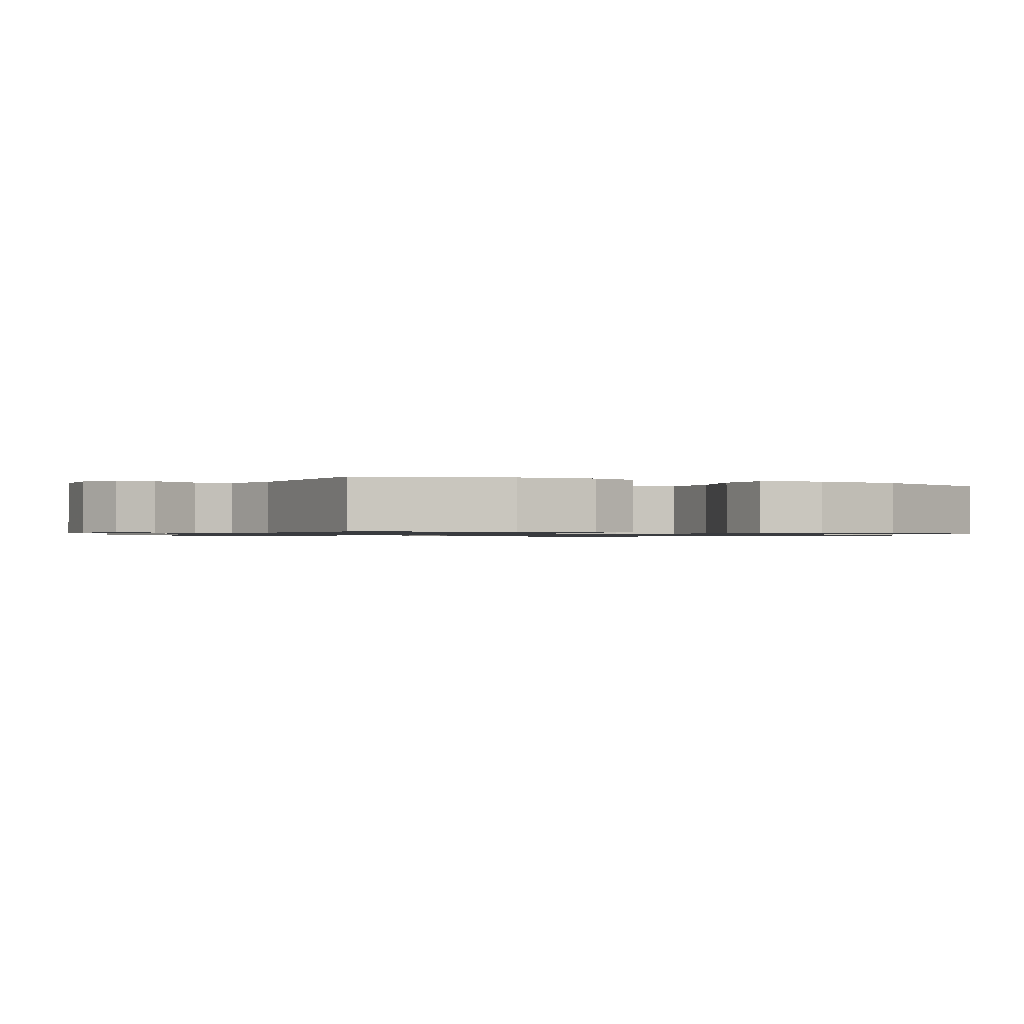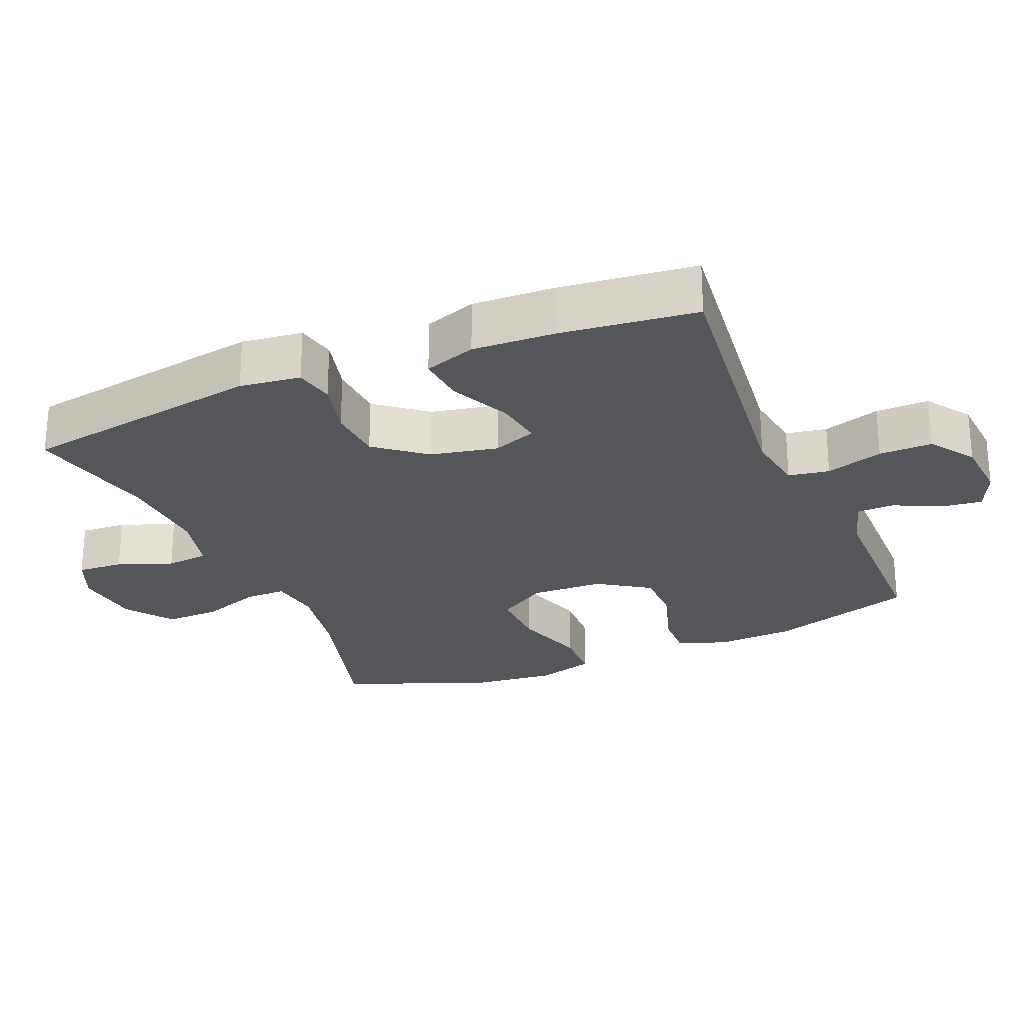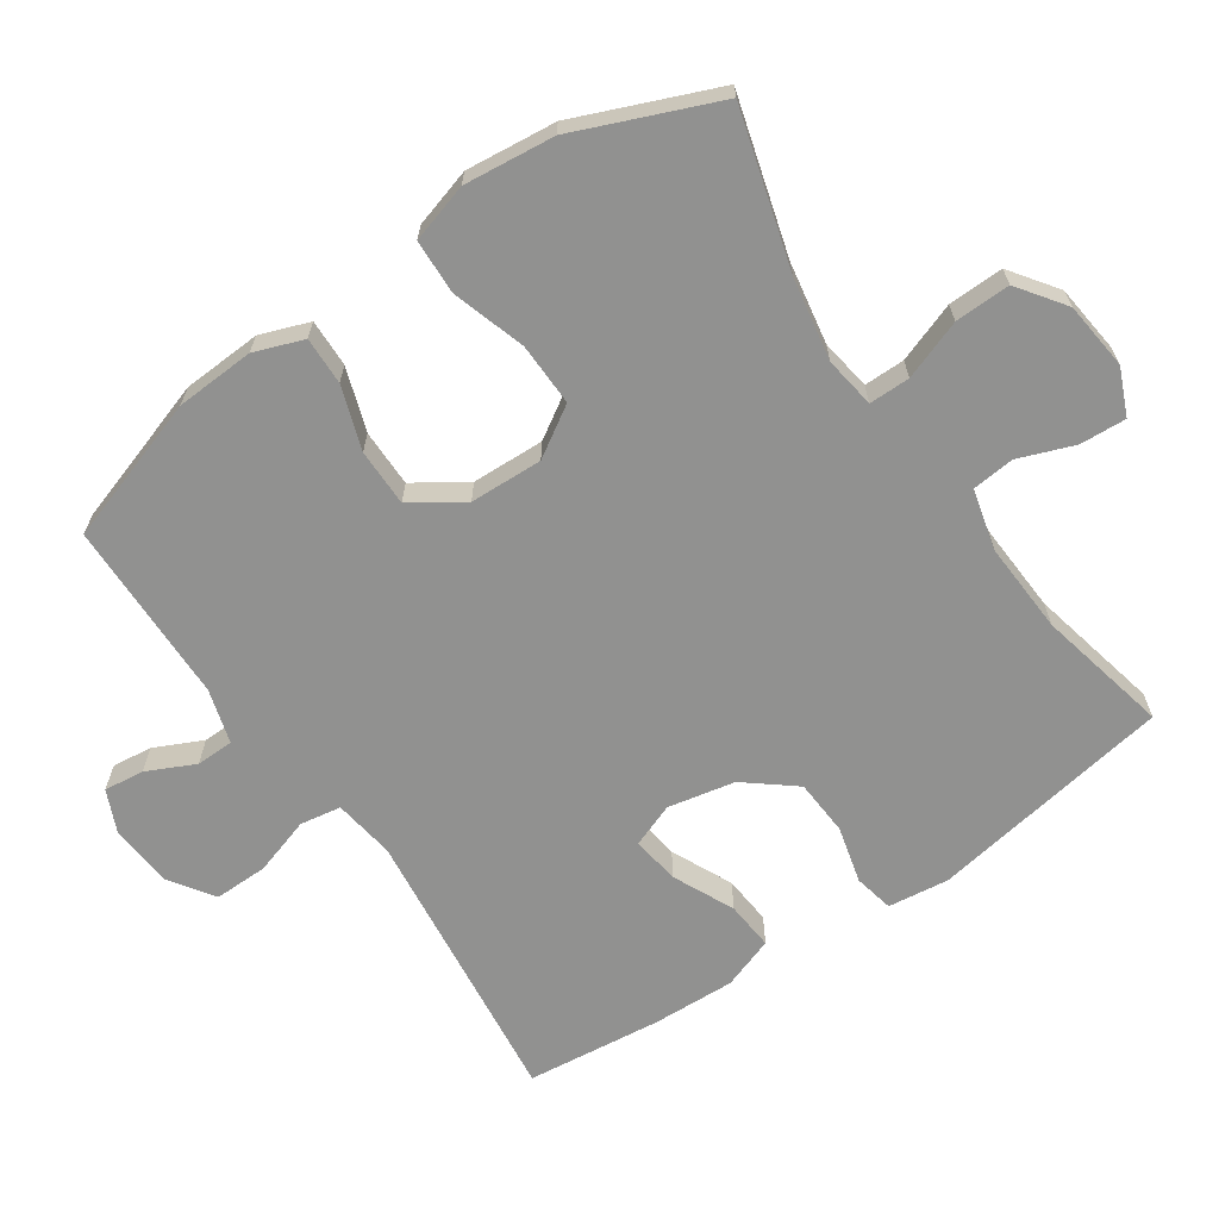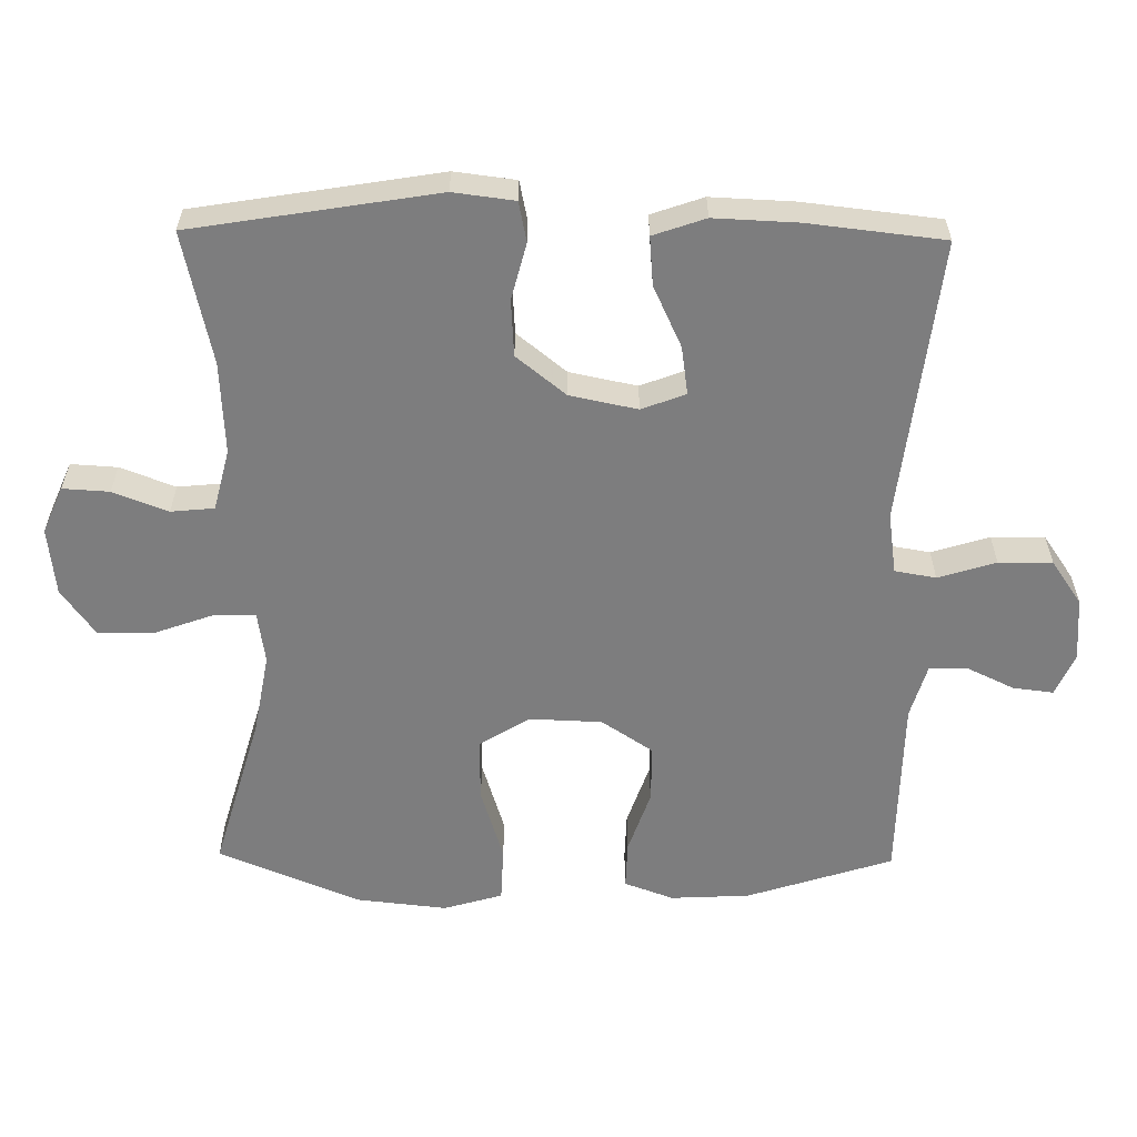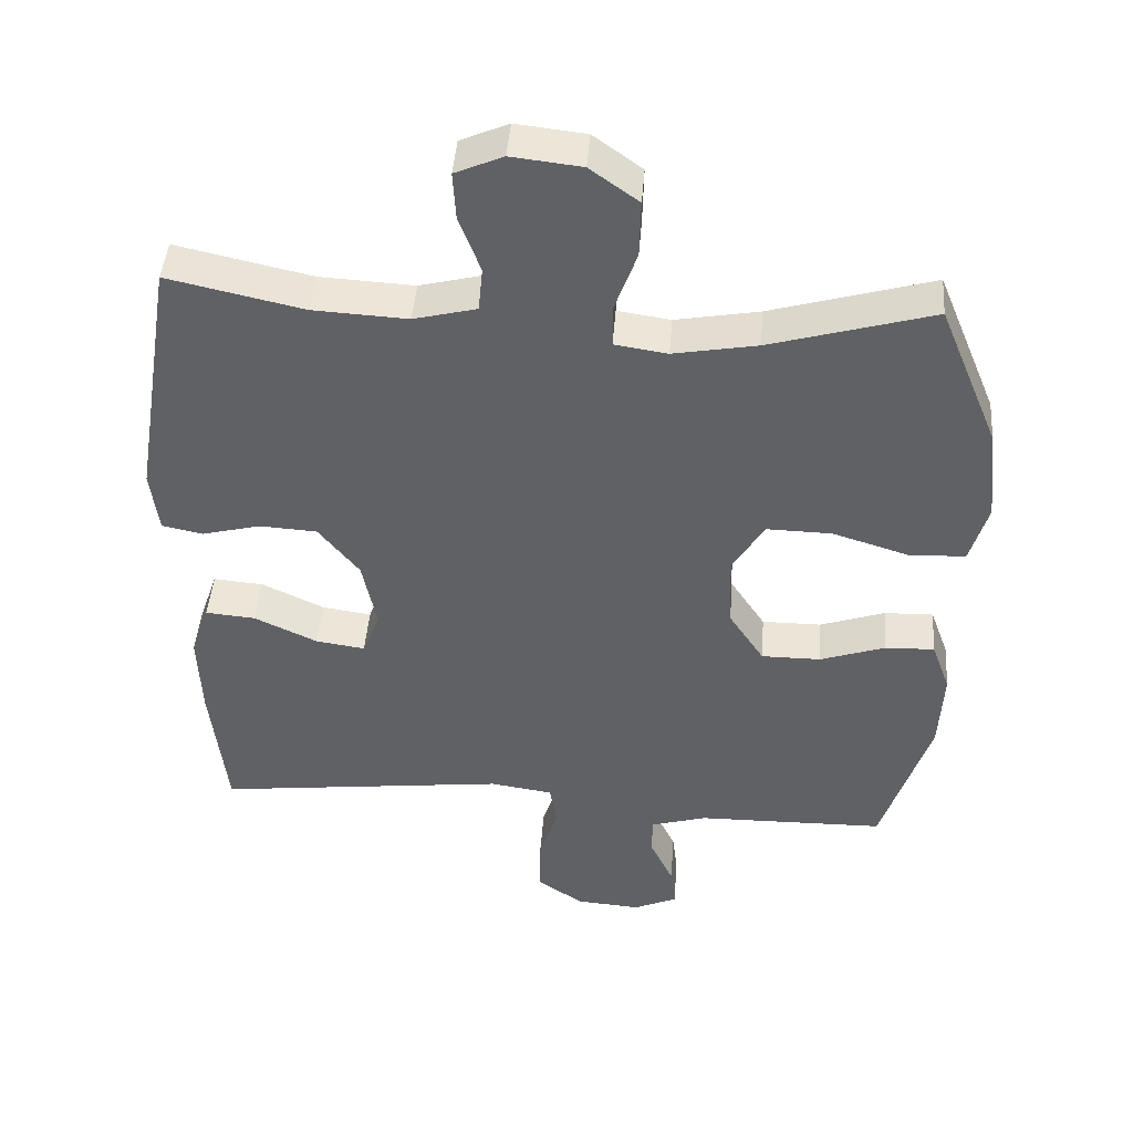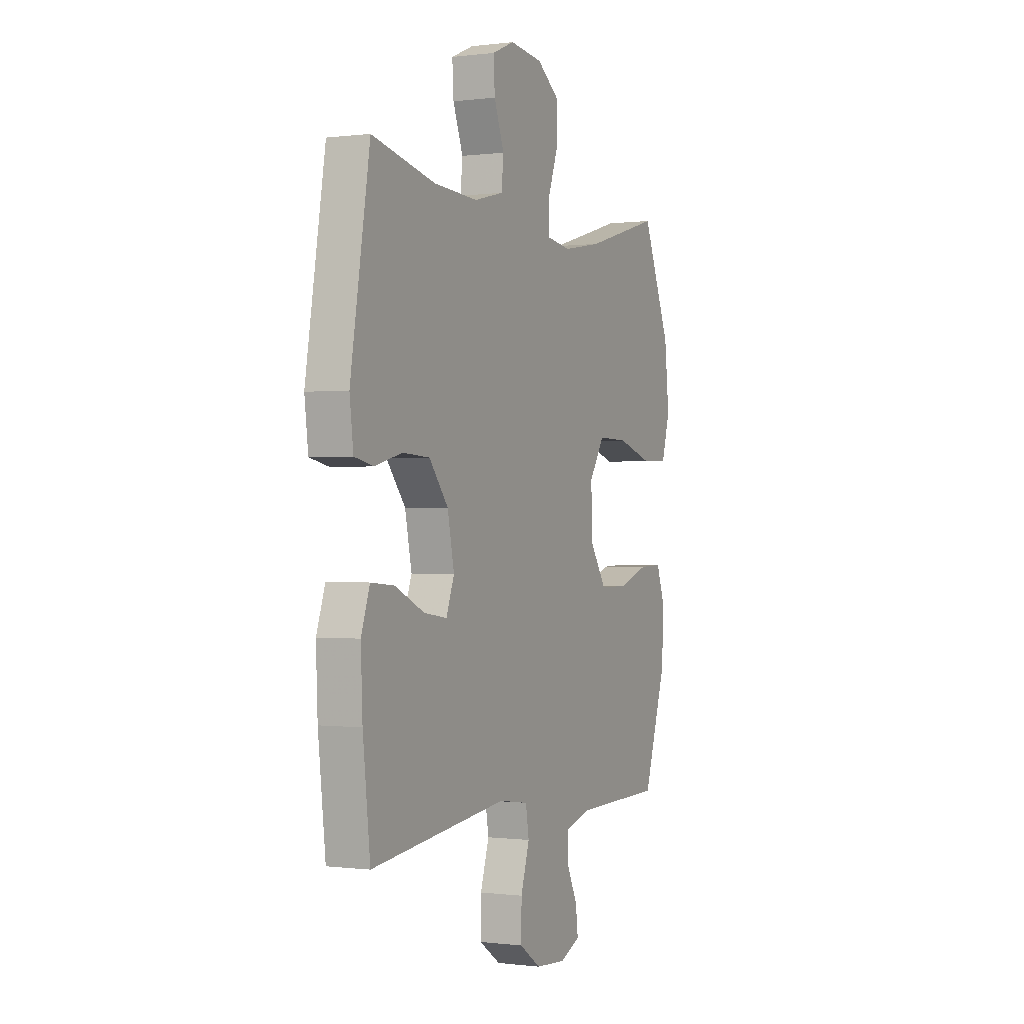
<metadata>
{"format":"obj","ext":"obj","renderer":"f3d","projection":"perspective","resolution":1024,"background":"white","views":[{"elev":-0.9,"azim":-117.5,"up":"+Y"},{"elev":-25.7,"azim":112.9,"up":"+Y"},{"elev":-66.0,"azim":-55.6,"up":"+Y"},{"elev":-59.2,"azim":89.2,"up":"+Y"},{"elev":44.2,"azim":-175.7,"up":"+Z"},{"elev":-0.2,"azim":115.5,"up":"+Z"}]}
</metadata>
<code>
v 0.5 0.07 0.5
v 0.558 0.07 0.148
v 0.547 0.07 0.06
v 0.49 0.07 0.048
v 0.408 0.07 0.069
v 0.327 0.07 0.064
v 0.27 0.07 -0.007
v 0.25 0.07 -0.104
v 0.274 0.07 -0.167
v 0.343 0.07 -0.157
v 0.431 0.07 -0.116
v 0.501 0.07 -0.11
v 0.527 0.07 -0.185
v 0.522 0.07 -0.305
v 0.5 0.07 -0.5
v 0.091 0.07 -0.452
v 0.003 0.07 -0.465
v -0.007 0.07 -0.524
v 0.019 0.07 -0.607
v 0.02 0.07 -0.684
v -0.044 0.07 -0.728
v -0.135 0.07 -0.735
v -0.196 0.07 -0.708
v -0.189 0.07 -0.65
v -0.156 0.07 -0.581
v -0.157 0.07 -0.527
v -0.235 0.07 -0.504
v -0.5 0.07 -0.5
v -0.568 0.07 -0.29
v -0.574 0.07 -0.176
v -0.548 0.07 -0.105
v -0.479 0.07 -0.107
v -0.388 0.07 -0.138
v -0.305 0.07 -0.138
v -0.256 0.07 -0.064
v -0.252 0.07 0.041
v -0.297 0.07 0.113
v -0.388 0.07 0.111
v -0.494 0.07 0.078
v -0.573 0.07 0.081
v -0.598 0.07 0.166
v -0.584 0.07 0.297
v -0.5 0.07 0.5
v -0.273 0.07 0.435
v -0.156 0.07 0.414
v -0.082 0.07 0.425
v -0.082 0.07 0.484
v -0.113 0.07 0.57
v -0.115 0.07 0.65
v -0.047 0.07 0.699
v 0.051 0.07 0.71
v 0.118 0.07 0.681
v 0.114 0.07 0.614
v 0.084 0.07 0.535
v 0.09 0.07 0.473
v 0.178 0.07 0.451
v 0.31 0.07 0.458
v 0.5 0 0.5
v 0.558 0 0.148
v 0.547 0 0.06
v 0.49 0 0.048
v 0.408 0 0.069
v 0.327 0 0.064
v 0.27 0 -0.007
v 0.25 0 -0.104
v 0.274 0 -0.167
v 0.343 0 -0.157
v 0.431 0 -0.116
v 0.501 0 -0.11
v 0.527 0 -0.185
v 0.522 0 -0.305
v 0.5 0 -0.5
v 0.091 0 -0.452
v 0.003 0 -0.465
v -0.007 0 -0.524
v 0.019 0 -0.607
v 0.02 0 -0.684
v -0.044 0 -0.728
v -0.135 0 -0.735
v -0.196 0 -0.708
v -0.189 0 -0.65
v -0.156 0 -0.581
v -0.157 0 -0.527
v -0.235 0 -0.504
v -0.5 0 -0.5
v -0.568 0 -0.29
v -0.574 0 -0.176
v -0.548 0 -0.105
v -0.479 0 -0.107
v -0.388 0 -0.138
v -0.305 0 -0.138
v -0.256 0 -0.064
v -0.252 0 0.041
v -0.297 0 0.113
v -0.388 0 0.111
v -0.494 0 0.078
v -0.573 0 0.081
v -0.598 0 0.166
v -0.584 0 0.297
v -0.5 0 0.5
v -0.273 0 0.435
v -0.156 0 0.414
v -0.082 0 0.425
v -0.082 0 0.484
v -0.113 0 0.57
v -0.115 0 0.65
v -0.047 0 0.699
v 0.051 0 0.71
v 0.118 0 0.681
v 0.114 0 0.614
v 0.084 0 0.535
v 0.09 0 0.473
v 0.178 0 0.451
v 0.31 0 0.458
f 51 52 53 54
f 51 54 55
f 50 51 55
f 47 48 49 50
f 46 47 50 55
f 41 42 43 44
f 41 44 45
f 38 39 40 41
f 37 38 41 45
f 36 37 45 46
f 30 31 32 33
f 30 33 34
f 27 28 29 30
f 26 27 30 34
f 22 23 24 25
f 22 25 26
f 21 22 26
f 18 19 20 21
f 17 18 21 26
f 13 14 15 16
f 13 16 17
f 10 11 12 13
f 9 10 13 17
f 8 9 17 26
f 2 3 4 5
f 57 1 2 5
f 56 57 5 6
f 35 36 46 55
f 35 55 56 6
f 7 8 26 34
f 6 7 34 35
f 111 110 109 108
f 112 111 108
f 112 108 107
f 107 106 105 104
f 112 107 104 103
f 101 100 99 98
f 102 101 98
f 98 97 96 95
f 102 98 95 94
f 103 102 94 93
f 90 89 88 87
f 91 90 87
f 87 86 85 84
f 91 87 84 83
f 82 81 80 79
f 83 82 79
f 83 79 78
f 78 77 76 75
f 83 78 75 74
f 73 72 71 70
f 74 73 70
f 70 69 68 67
f 74 70 67 66
f 83 74 66 65
f 62 61 60 59
f 62 59 58 114
f 63 62 114 113
f 112 103 93 92
f 63 113 112 92
f 91 83 65 64
f 92 91 64 63
f 1 58 59 2
f 2 59 60 3
f 3 60 61 4
f 4 61 62 5
f 5 62 63 6
f 6 63 64 7
f 7 64 65 8
f 8 65 66 9
f 9 66 67 10
f 10 67 68 11
f 11 68 69 12
f 12 69 70 13
f 13 70 71 14
f 14 71 72 15
f 15 72 73 16
f 16 73 74 17
f 17 74 75 18
f 18 75 76 19
f 19 76 77 20
f 20 77 78 21
f 21 78 79 22
f 22 79 80 23
f 23 80 81 24
f 24 81 82 25
f 25 82 83 26
f 26 83 84 27
f 27 84 85 28
f 28 85 86 29
f 29 86 87 30
f 30 87 88 31
f 31 88 89 32
f 32 89 90 33
f 33 90 91 34
f 34 91 92 35
f 35 92 93 36
f 36 93 94 37
f 37 94 95 38
f 38 95 96 39
f 39 96 97 40
f 40 97 98 41
f 41 98 99 42
f 42 99 100 43
f 43 100 101 44
f 44 101 102 45
f 45 102 103 46
f 46 103 104 47
f 47 104 105 48
f 48 105 106 49
f 49 106 107 50
f 50 107 108 51
f 51 108 109 52
f 52 109 110 53
f 53 110 111 54
f 54 111 112 55
f 55 112 113 56
f 56 113 114 57
f 57 114 58 1

</code>
